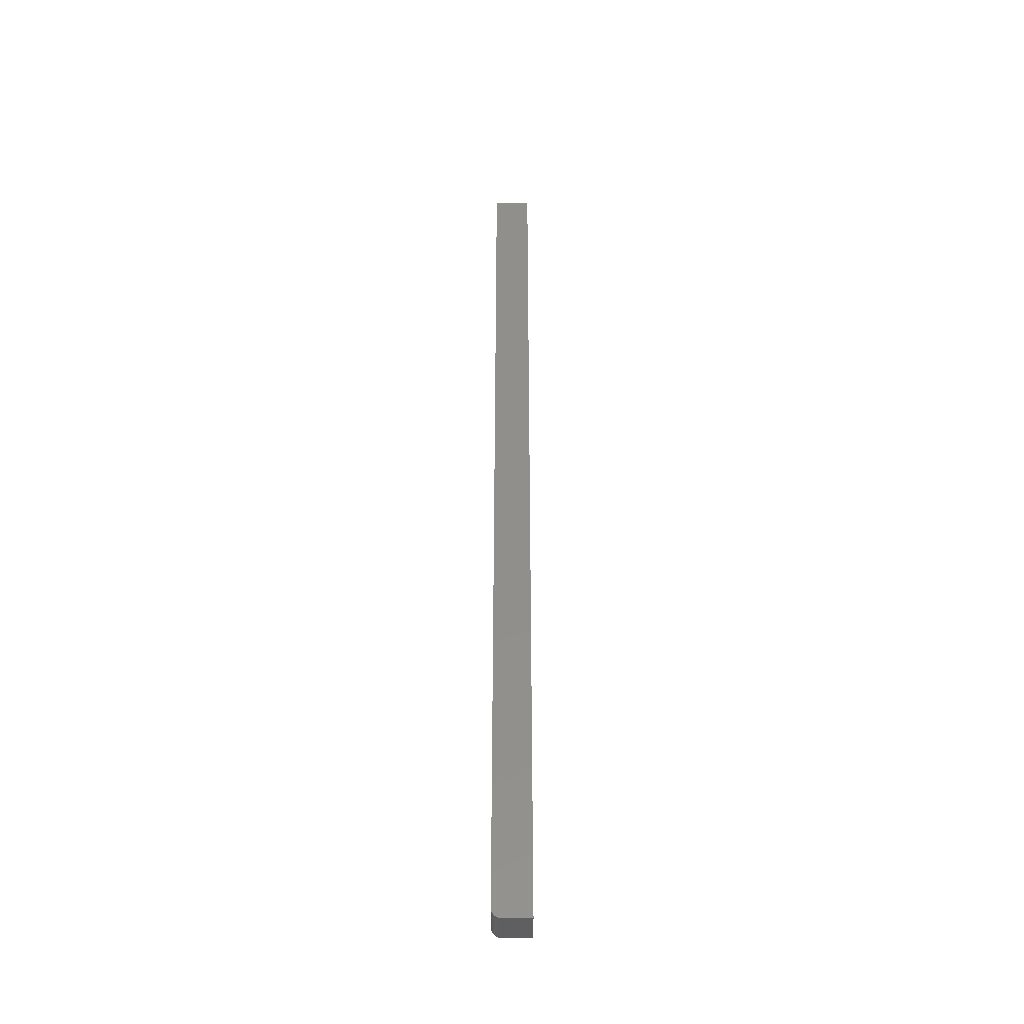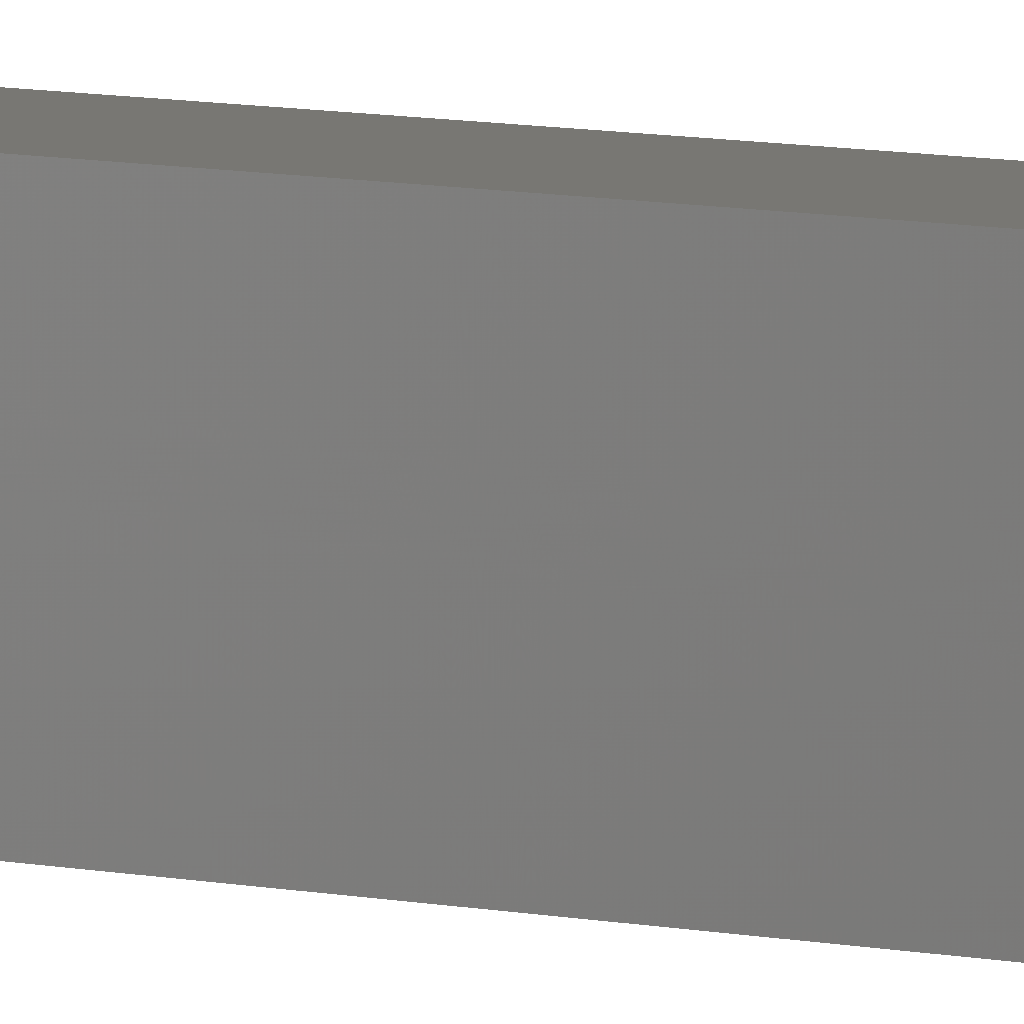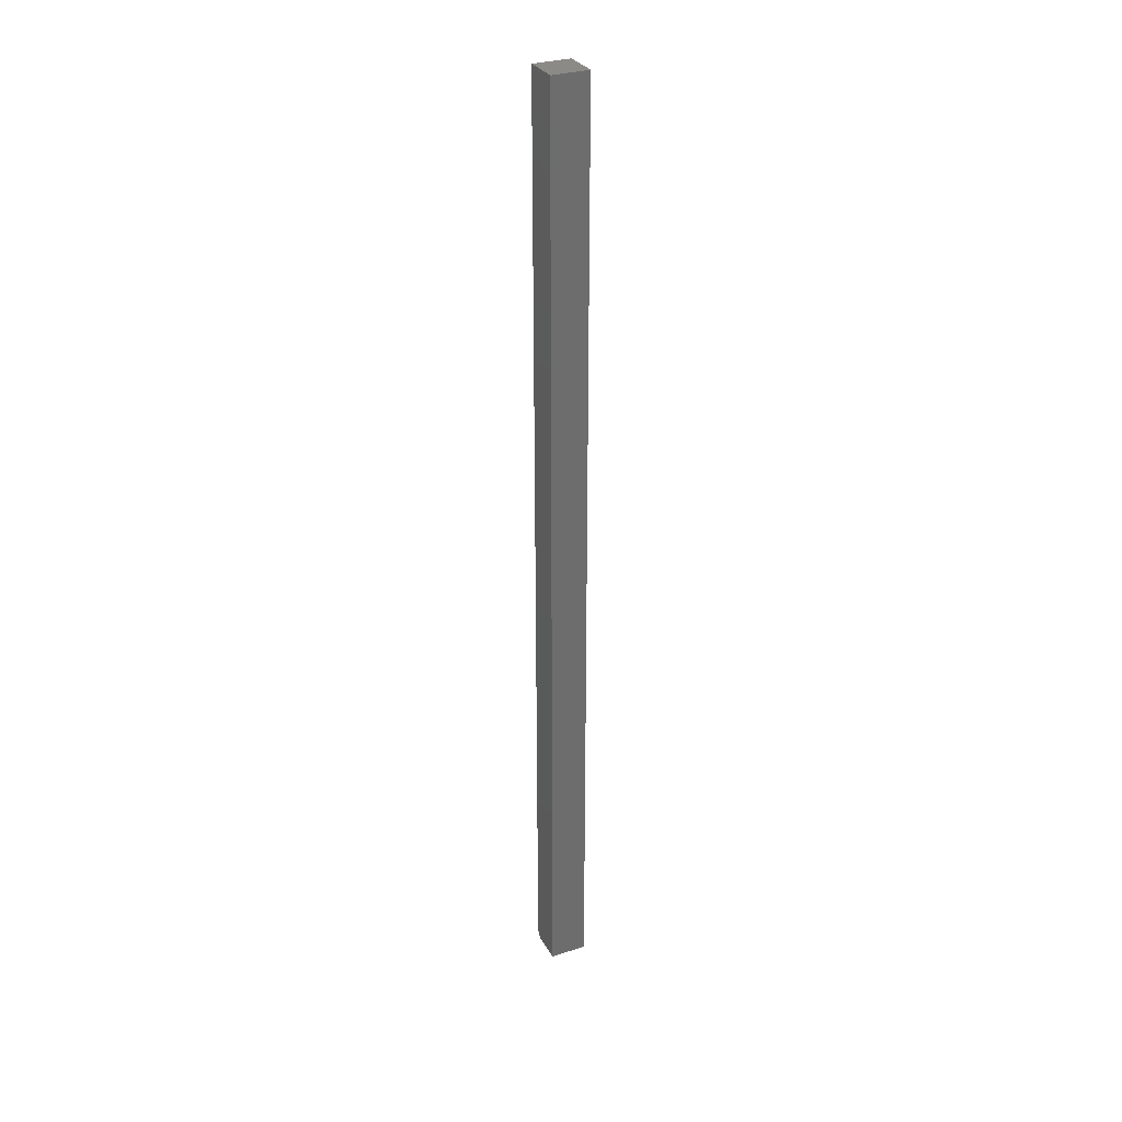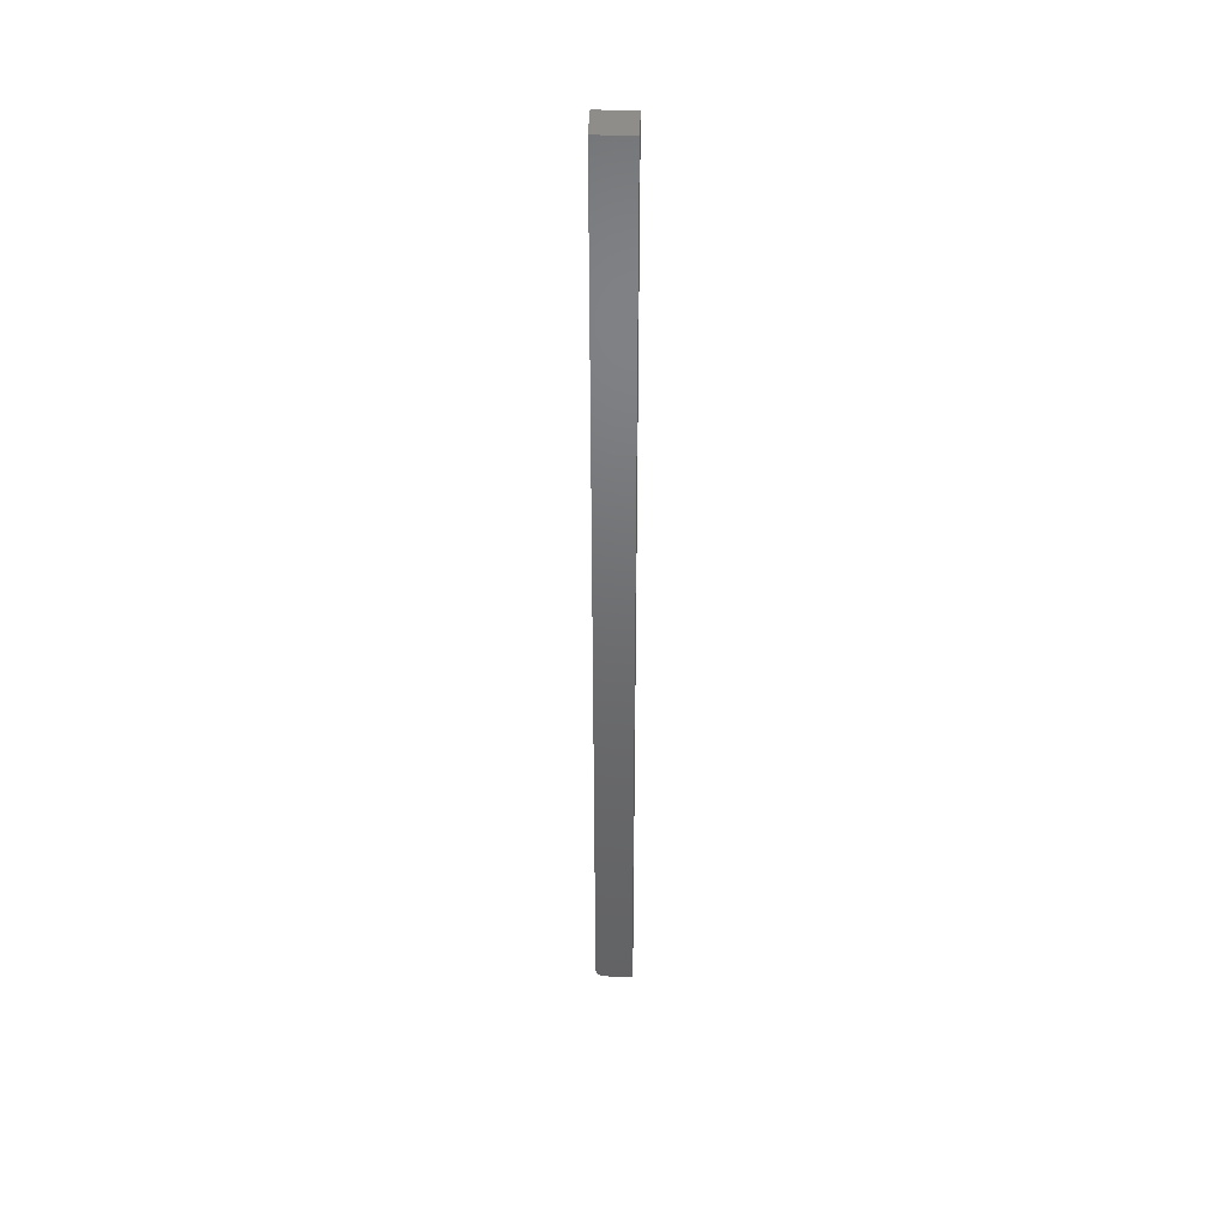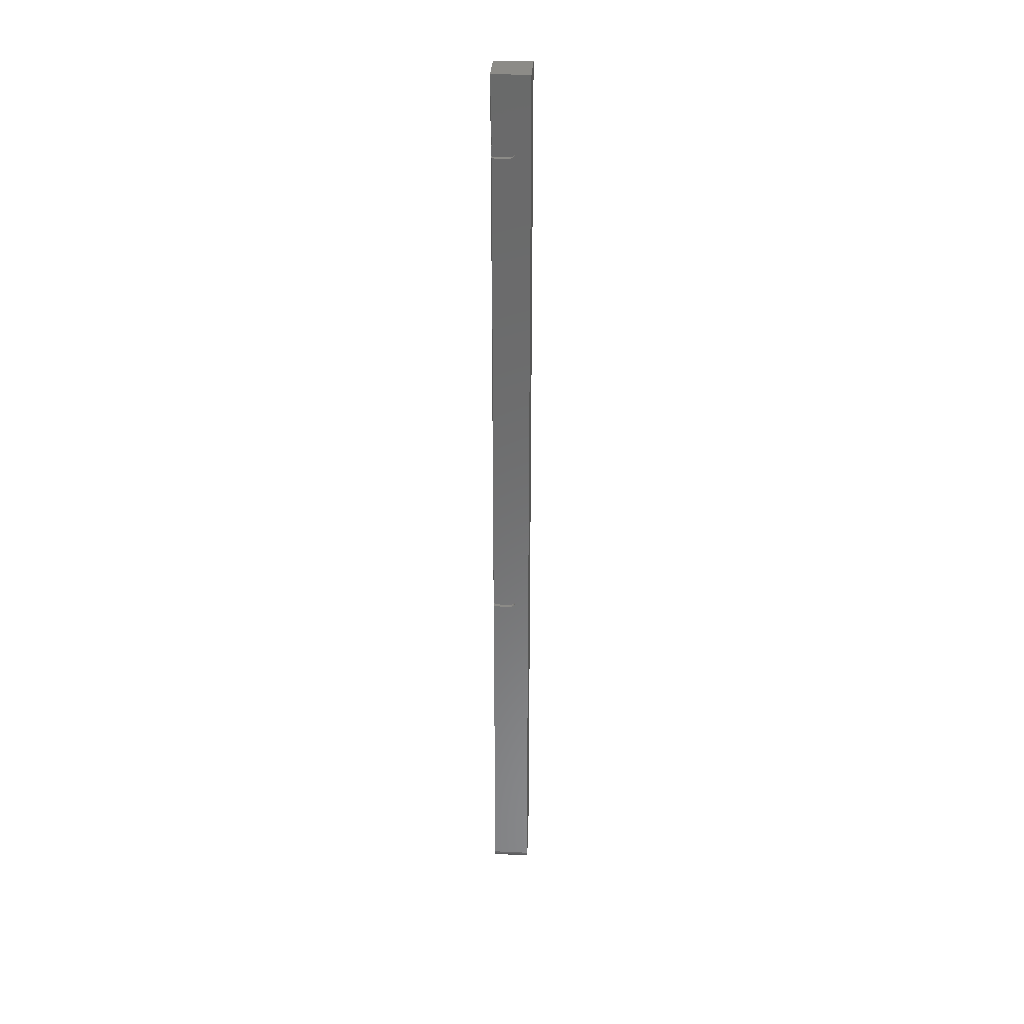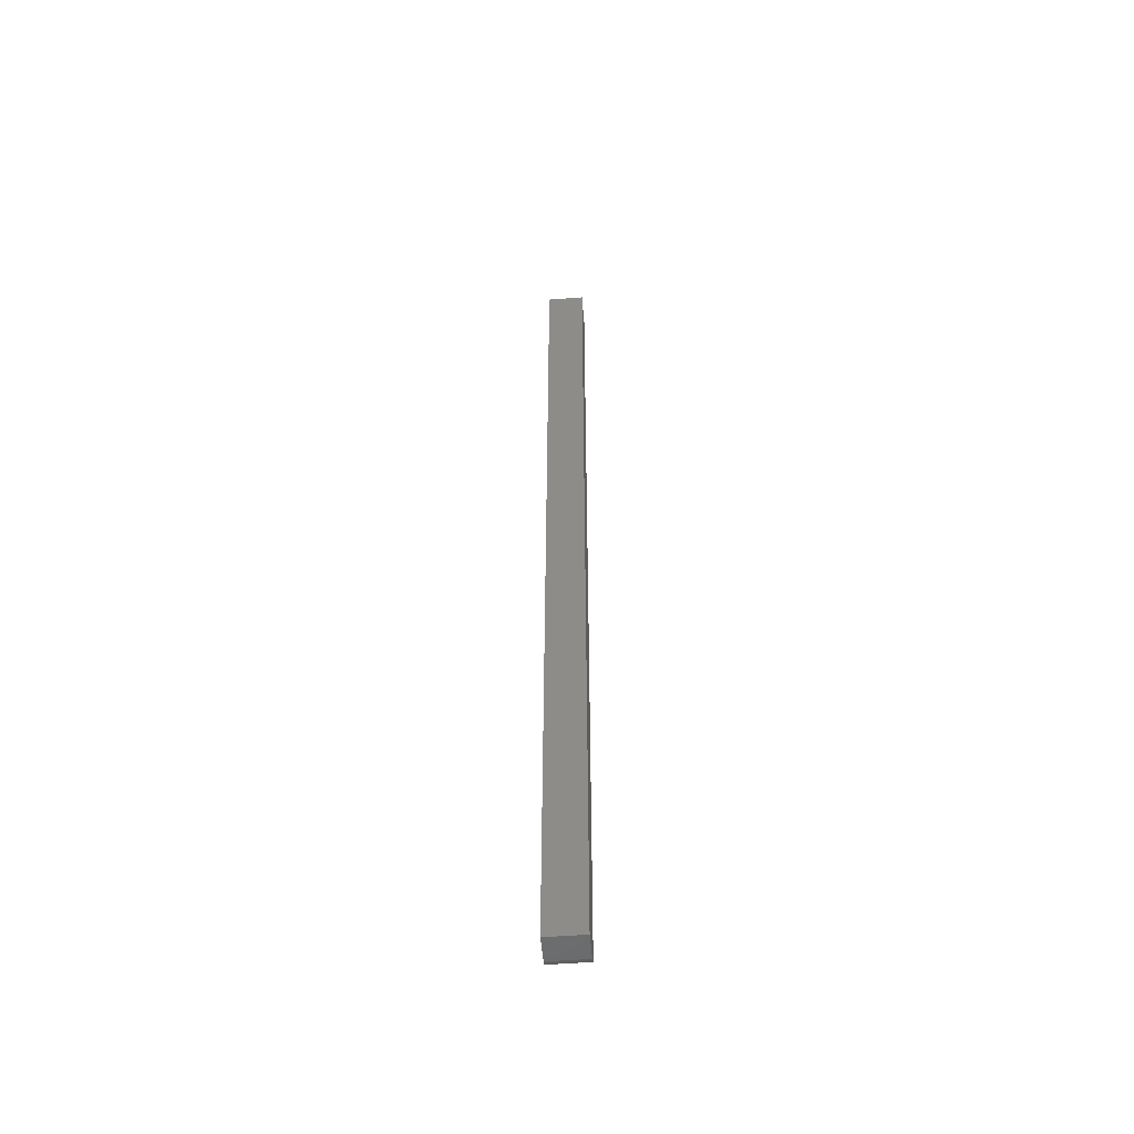
<metadata>
{"format":"stl","ext":"stl","renderer":"f3d","projection":"perspective","resolution":1024,"background":"white","views":[{"elev":-40.3,"azim":89.8,"up":"+Z"},{"elev":4.0,"azim":140.8,"up":"+Y"},{"elev":30.4,"azim":154.9,"up":"+Z"},{"elev":41.7,"azim":91.9,"up":"+Z"},{"elev":32.8,"azim":3.6,"up":"+Z"},{"elev":-52.5,"azim":-175.3,"up":"+Z"}]}
</metadata>
<code>
# stl→obj: 124 verts, 242 faces
v 0.006213 -0.007812 0.2979
v 0.007336 -0.007812 0.2962
v 0.006857 -0.007812 0.2971
v -0.01069 -0.007812 0.2903
v -0.009385 -0.007812 0.2894
v 0.006857 -0.007812 0.2914
v 0.007336 -0.007812 0.2923
v 0.007631 -0.007812 0.2932
v -0.01069 -0.007812 0.2956
v 0.00773 -0.007812 0.2942
v -0.009385 -0.007812 0.2965
v -0.007812 -0.007812 0.2969
v 0.007631 -0.007812 0.2953
v 0.005428 -0.007812 0.2986
v 0.004532 -0.007812 0.299
v 0.00356 -0.007812 0.2993
v 0.002549 -0.007812 0.2994
v -0.002549 -0.007812 0.2994
v -0.007812 -0.007812 0.2994
v 0.006213 -0.007812 0.2906
v -0.007812 -0.007812 0.2891
v 0.002549 -0.007812 0.2891
v 0.00356 -0.007812 0.2892
v 0.004532 -0.007812 0.2895
v 0.005428 -0.007812 0.2899
v -0.007812 -0.01069 0.2891
v 0.002549 -0.01069 0.2891
v 0.007631 -0.01069 0.2953
v 0.007336 -0.01069 0.2962
v 0.006857 -0.01069 0.2971
v 0.006213 -0.01069 0.2979
v 0.005428 -0.01069 0.2986
v 0.004532 -0.01069 0.299
v 0.00356 -0.01069 0.2993
v 0.002549 -0.01069 0.2994
v 0.00773 -0.01069 0.2942
v 0.007631 -0.01069 0.2932
v 0.007336 -0.01069 0.2923
v 0.006857 -0.01069 0.2914
v 0.006213 -0.01069 0.2906
v 0.005428 -0.01069 0.2899
v 0.004532 -0.01069 0.2895
v 0.00356 -0.01069 0.2892
v -0.002549 -0.01069 0.2994
v -0.007812 -0.01069 0.2994
v -0.007812 -0.01069 0.2969
v 0.002549 -0.01069 0.6875
v -0.01069 -0.01069 0.2956
v -0.009385 -0.01069 0.2965
v -0.009795 -0.01069 0.6879
v -0.01069 -0.01069 0.75
v -0.009795 -0.01069 0.6975
v -0.008823 -0.01069 0.6978
v -0.007812 -0.01069 0.6979
v 0.0185 -0.01069 0.75
v -0.01069 -0.01069 0.007812
v 0.0185 -0.01069 0.007812
v -0.009385 -0.01069 0.2894
v -0.01069 -0.01069 0.2903
v 0.00773 -0.01069 0.6927
v 0.007631 -0.01069 0.6917
v 0.007336 -0.01069 0.6907
v 0.006857 -0.01069 0.6898
v 0.006213 -0.01069 0.689
v 0.005428 -0.01069 0.6884
v 0.004532 -0.01069 0.6879
v 0.00356 -0.01069 0.6876
v 0.002549 -0.01069 0.6979
v 0.00356 -0.01069 0.6978
v 0.004532 -0.01069 0.6975
v 0.005428 -0.01069 0.697
v 0.006213 -0.01069 0.6963
v 0.006857 -0.01069 0.6956
v 0.007336 -0.01069 0.6947
v 0.007631 -0.01069 0.6937
v -0.007812 -0.01069 0.6875
v -0.008823 -0.01069 0.6876
v -0.01069 -0.007812 0.6884
v -0.01069 -0.009374 0.003472
v -0.01069 -0.01054 0.006288
v -0.01069 -0.0101 0.004823
v -0.01069 -0.007812 0.697
v -0.01069 -0.007219 0.001317
v -0.01069 0.0185 0
v -0.01069 -0.002878 0
v -0.01069 -0.004402 0.0001501
v -0.01069 -0.005868 0.0005947
v -0.01069 0.0185 0.75
v -0.01069 -0.008403 0.002288
v -0.007812 -0.007812 0.6875
v 0.002549 -0.007812 0.6875
v 0.00773 -0.007812 0.6927
v 0.007631 -0.007812 0.6937
v 0.007336 -0.007812 0.6947
v 0.006857 -0.007812 0.6956
v 0.006213 -0.007812 0.6963
v 0.005428 -0.007812 0.697
v 0.004532 -0.007812 0.6975
v 0.00356 -0.007812 0.6978
v 0.002549 -0.007812 0.6979
v 0.007631 -0.007812 0.6917
v 0.007336 -0.007812 0.6907
v 0.006857 -0.007812 0.6898
v 0.006213 -0.007812 0.689
v 0.005428 -0.007812 0.6884
v 0.004532 -0.007812 0.6879
v 0.00356 -0.007812 0.6876
v -0.007812 -0.007812 0.6979
v -0.009795 -0.007812 0.6975
v -0.01069 -0.01069 0.697
v -0.008823 -0.007812 0.6978
v -0.008823 -0.007812 0.6876
v -0.009795 -0.007812 0.6879
v -0.01069 -0.01069 0.6884
v 0.0185 -0.002878 0
v 0.0185 0.0185 0
v 0.0185 -0.01054 0.006288
v 0.0185 -0.009374 0.003472
v 0.0185 -0.0101 0.004823
v 0.0185 0.0185 0.75
v 0.0185 -0.008403 0.002288
v 0.0185 -0.007219 0.001317
v 0.0185 -0.005868 0.0005947
v 0.0185 -0.004402 0.0001501
f 1 2 3
f 4 5 6
f 4 6 7
f 4 7 8
f 9 4 8
f 9 8 10
f 9 10 11
f 12 11 10
f 12 10 13
f 12 13 2
f 12 2 1
f 12 1 14
f 12 14 15
f 12 15 16
f 12 16 17
f 12 17 18
f 12 18 19
f 20 6 5
f 20 5 21
f 20 21 22
f 20 22 23
f 20 23 24
f 20 24 25
f 21 26 22
f 22 26 27
f 10 28 13
f 13 28 29
f 13 29 2
f 2 29 30
f 2 30 3
f 3 30 31
f 3 31 1
f 1 31 32
f 1 32 14
f 14 32 33
f 14 33 15
f 15 33 34
f 15 34 16
f 16 34 35
f 16 35 17
f 28 10 36
f 36 10 8
f 36 8 37
f 37 8 7
f 37 7 38
f 38 7 6
f 38 6 39
f 39 6 20
f 39 20 40
f 40 20 25
f 40 25 41
f 41 25 24
f 41 24 42
f 42 24 23
f 42 23 43
f 43 23 22
f 43 22 27
f 17 35 18
f 18 35 44
f 18 44 19
f 19 44 45
f 19 45 12
f 12 45 46
f 47 44 35
f 48 49 46
f 48 46 45
f 48 45 50
f 51 52 53
f 51 53 54
f 51 54 55
f 56 57 43
f 56 43 27
f 56 27 26
f 56 26 58
f 56 58 59
f 34 60 61
f 34 61 62
f 34 62 63
f 34 63 64
f 34 64 65
f 34 65 66
f 34 66 67
f 34 67 47
f 34 47 35
f 55 54 68
f 55 68 69
f 55 69 70
f 55 70 71
f 55 71 72
f 55 72 73
f 55 73 74
f 55 74 75
f 55 75 60
f 55 60 34
f 55 34 33
f 55 33 32
f 55 32 31
f 55 31 30
f 55 30 29
f 55 29 28
f 55 28 36
f 55 36 57
f 57 36 37
f 57 37 38
f 57 38 39
f 57 39 40
f 57 40 41
f 57 41 42
f 57 42 43
f 45 44 47
f 45 47 76
f 45 76 77
f 45 77 50
f 21 5 26
f 26 5 58
f 5 4 58
f 58 4 59
f 9 11 48
f 48 11 49
f 11 12 49
f 49 12 46
f 78 48 50
f 78 9 48
f 4 56 59
f 56 79 80
f 79 81 80
f 51 82 52
f 83 84 85
f 83 85 86
f 83 86 87
f 88 84 83
f 88 83 89
f 88 89 79
f 88 79 56
f 88 56 4
f 88 4 9
f 88 9 78
f 88 78 82
f 88 82 51
f 90 76 91
f 91 76 47
f 92 75 93
f 93 75 74
f 93 74 94
f 94 74 73
f 94 73 95
f 95 73 72
f 95 72 96
f 96 72 71
f 96 71 97
f 97 71 70
f 97 70 98
f 98 70 69
f 98 69 99
f 99 69 68
f 99 68 100
f 75 92 60
f 60 92 101
f 60 101 61
f 61 101 102
f 61 102 62
f 62 102 103
f 62 103 63
f 63 103 104
f 63 104 64
f 64 104 105
f 64 105 65
f 65 105 106
f 65 106 66
f 66 106 107
f 66 107 67
f 67 107 91
f 67 91 47
f 100 68 108
f 108 68 54
f 109 110 82
f 110 109 110
f 110 109 111
f 110 111 53
f 53 111 108
f 53 108 54
f 112 76 90
f 76 112 77
f 77 112 113
f 77 113 50
f 50 113 78
f 50 78 114
f 78 113 103
f 78 103 102
f 78 102 101
f 78 101 92
f 78 92 93
f 78 93 94
f 78 94 95
f 78 95 96
f 78 96 97
f 78 97 98
f 78 98 99
f 78 99 100
f 78 100 108
f 78 108 111
f 78 111 109
f 78 109 82
f 104 103 113
f 104 113 112
f 104 112 90
f 104 90 91
f 104 91 107
f 104 107 106
f 104 106 105
f 85 84 115
f 115 84 116
f 57 117 118
f 118 117 119
f 120 55 57
f 120 57 118
f 120 118 121
f 120 121 122
f 120 122 123
f 120 123 124
f 120 124 115
f 120 115 116
f 85 115 86
f 86 115 124
f 86 124 87
f 87 124 123
f 87 123 83
f 83 123 122
f 83 122 89
f 89 122 121
f 89 121 79
f 79 121 118
f 79 118 81
f 81 118 119
f 81 119 80
f 80 119 117
f 80 117 56
f 56 117 57
f 51 55 88
f 88 55 120
f 116 84 120
f 120 84 88

</code>
